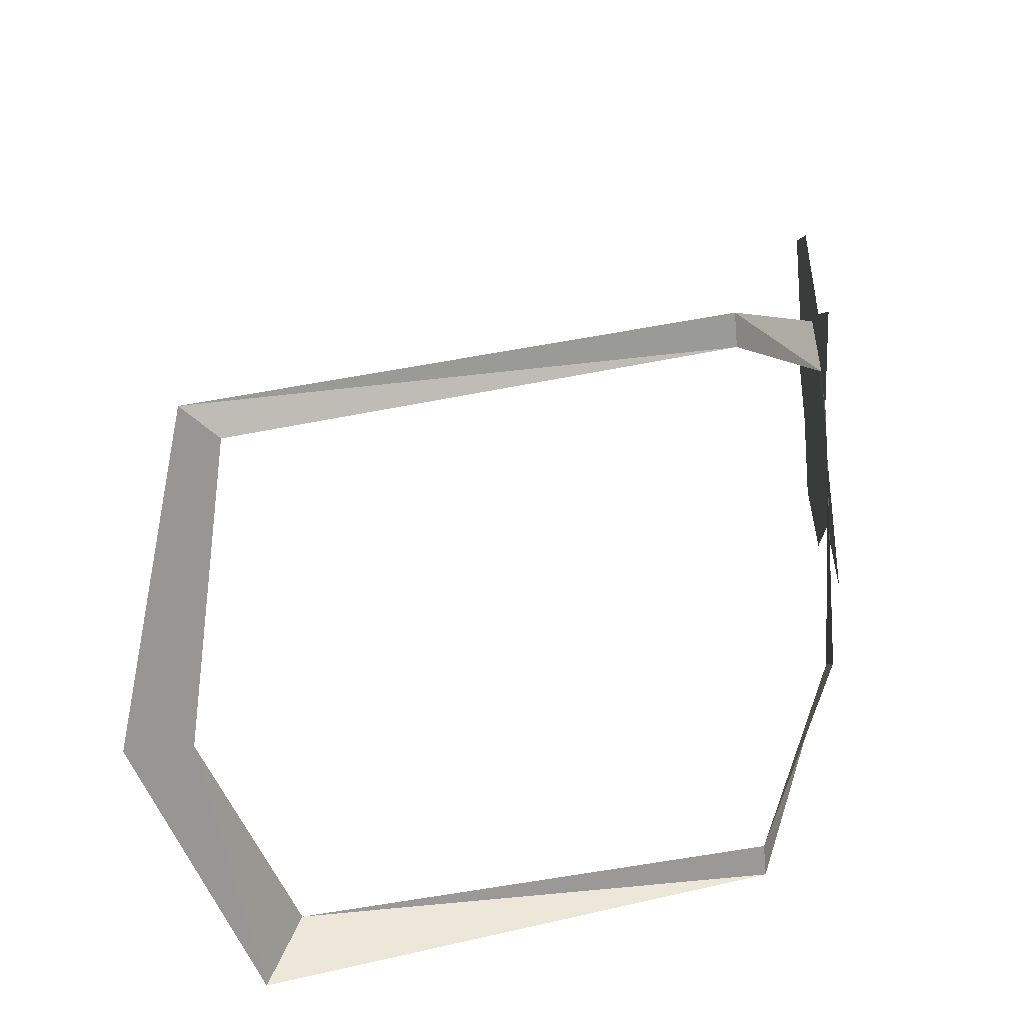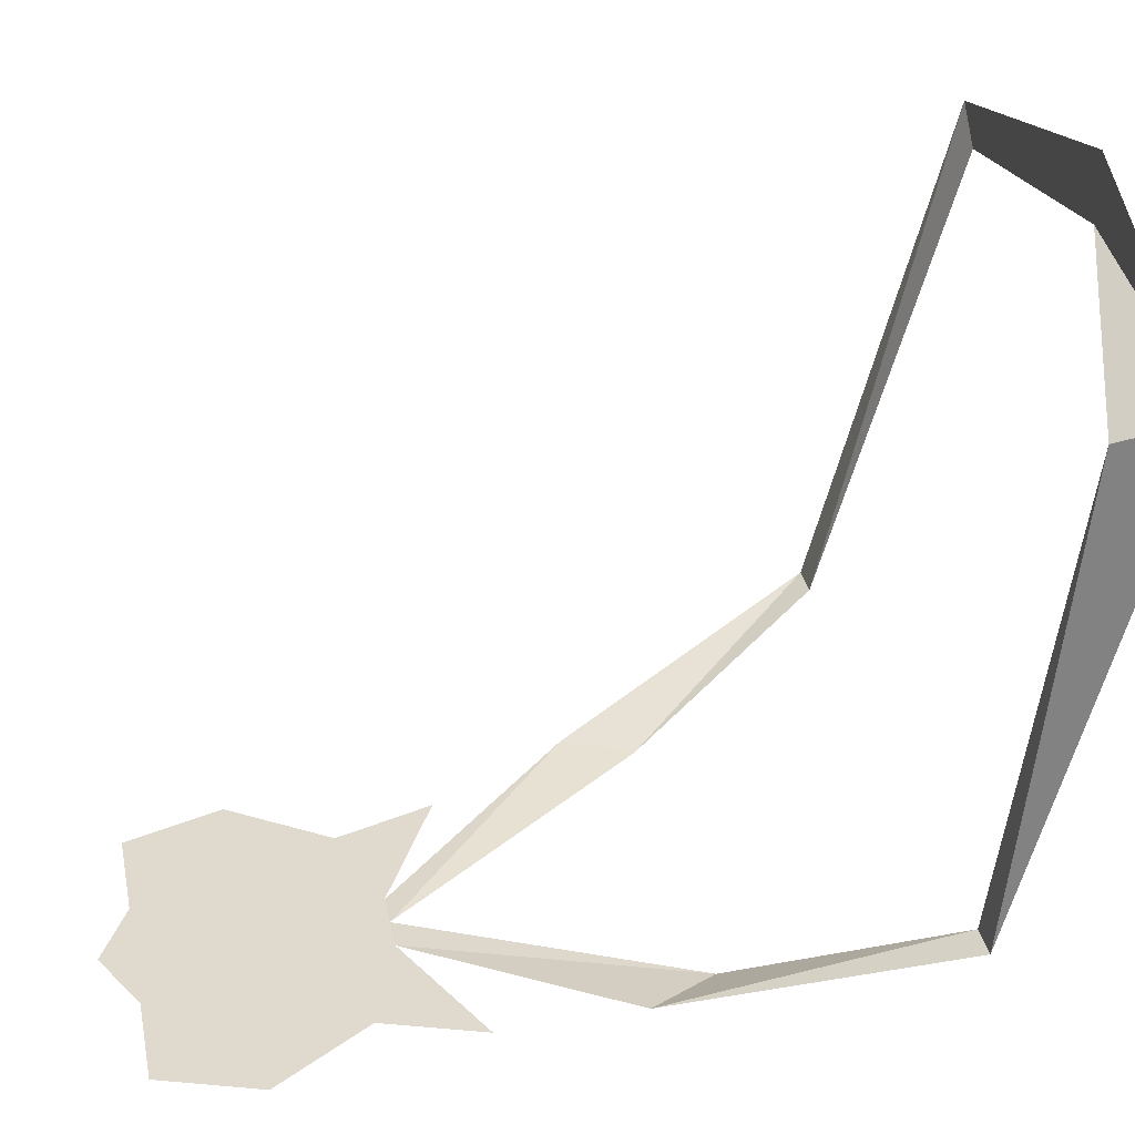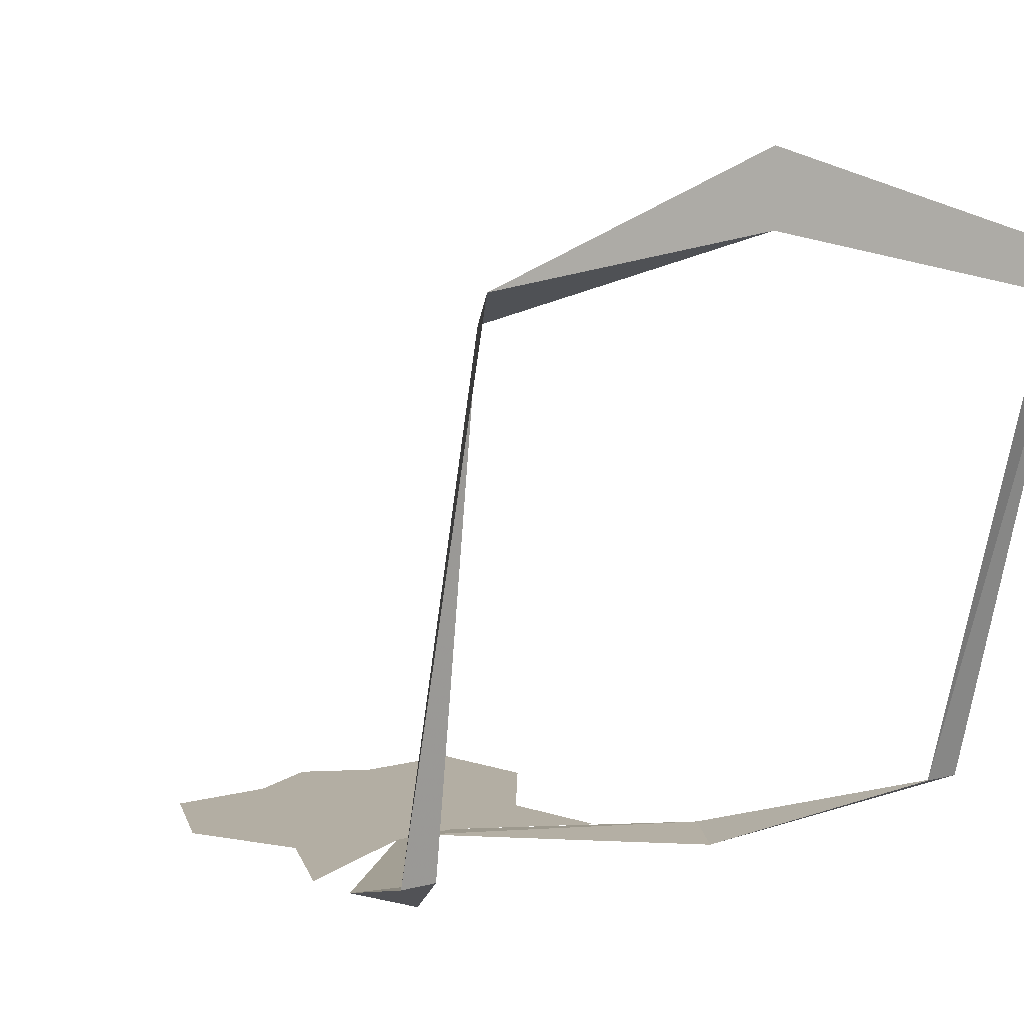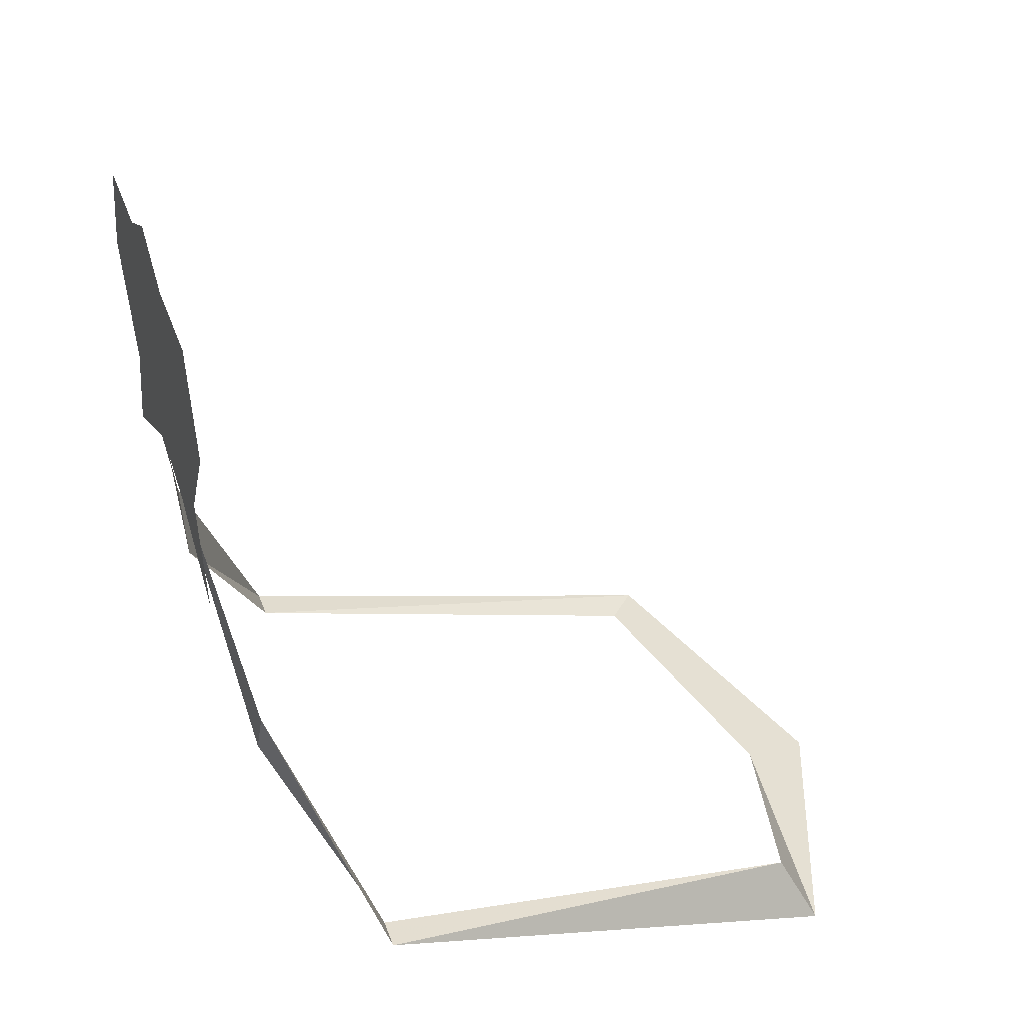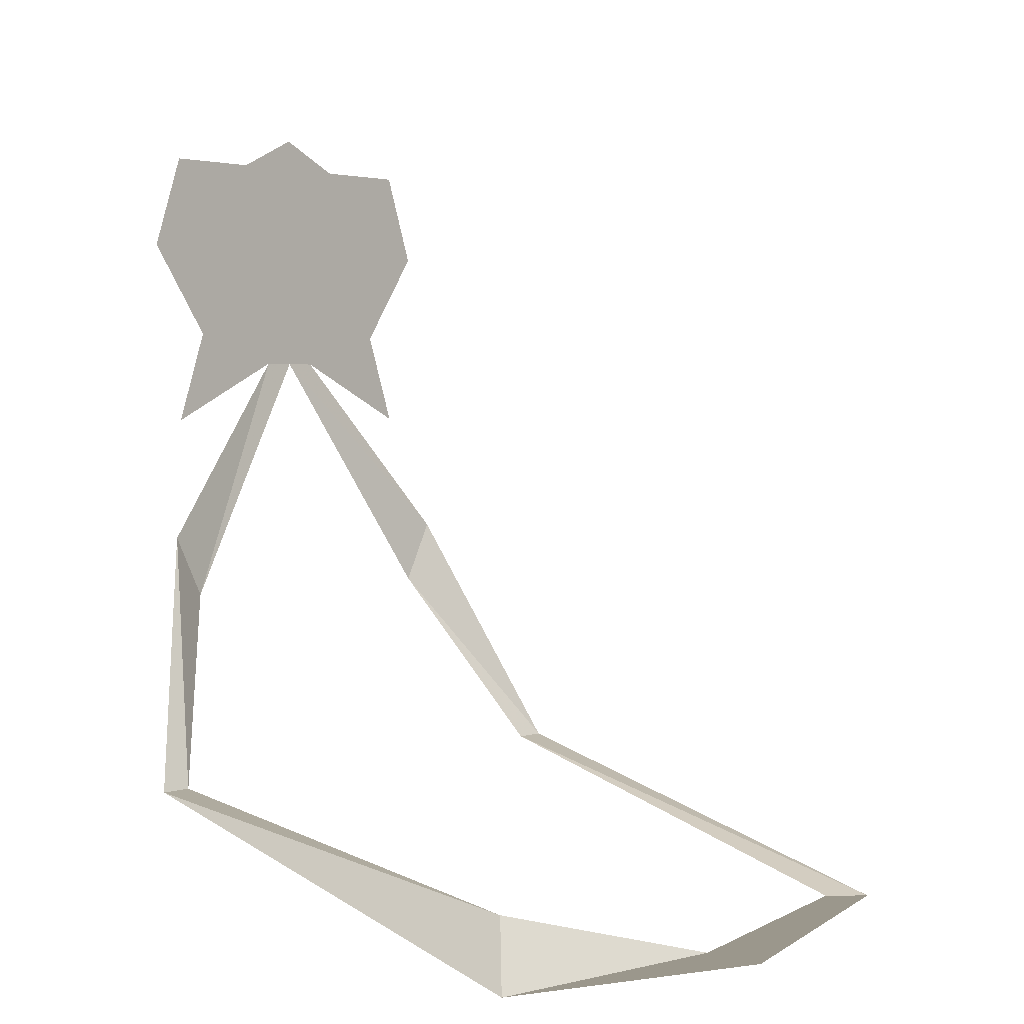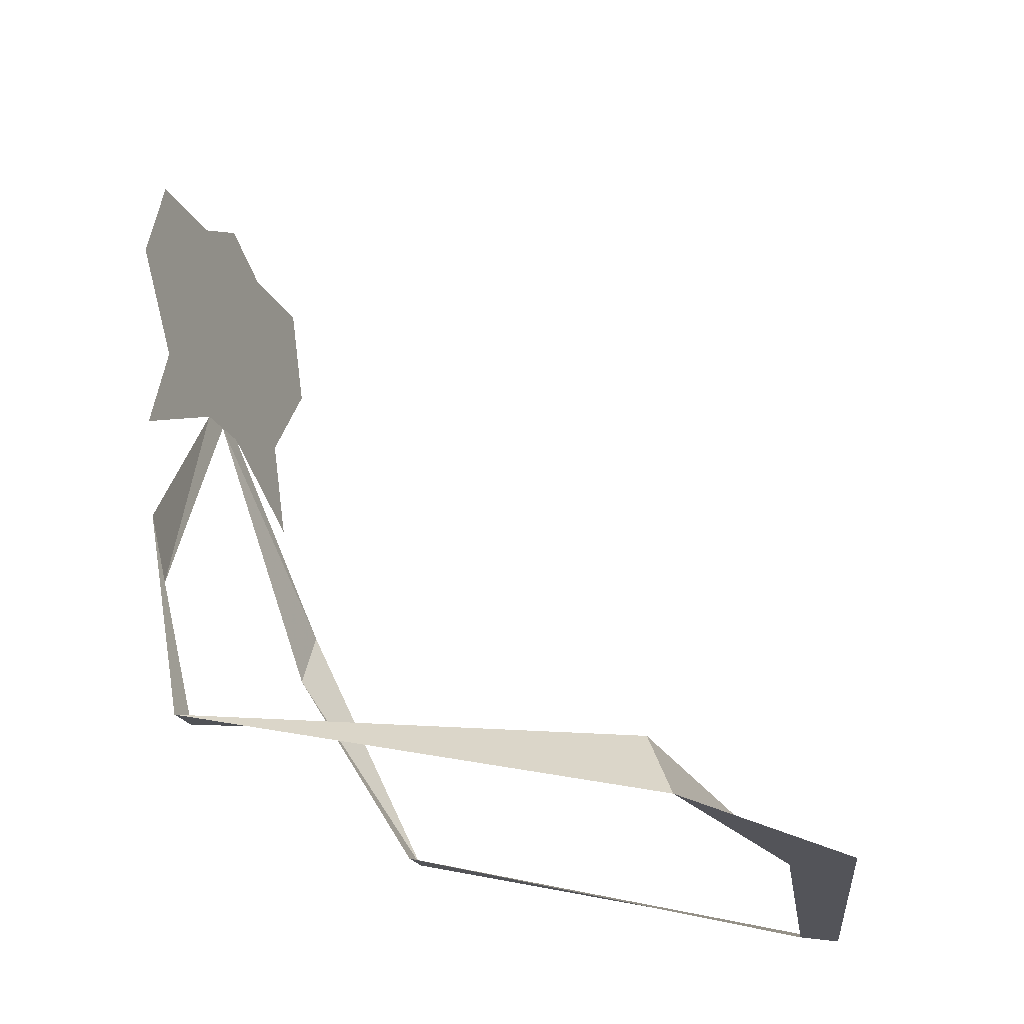
<metadata>
{"format":"obj","ext":"obj","renderer":"f3d","projection":"perspective","resolution":1024,"background":"white","views":[{"elev":-68.0,"azim":95.1,"up":"+Y"},{"elev":32.8,"azim":-101.4,"up":"+Z"},{"elev":11.0,"azim":-32.7,"up":"+Z"},{"elev":38.2,"azim":-108.6,"up":"+Y"},{"elev":2.7,"azim":-47.0,"up":"+Y"},{"elev":-23.8,"azim":-68.8,"up":"+Y"}]}
</metadata>
<code>
v 0.0625 -1.266 -0.08594
v 0.07031 -1.266 -0.08594
v 0.07031 -1.297 0.03125
v 0.0625 -1.297 0.02344
v -0.007812 -1.297 0.05469
v -0.007812 -1.297 0.03906
v -0.07031 -1.297 0.03125
v -0.0625 -1.281 0.02344
v -0.07031 -1.266 -0.08594
v -0.0625 -1.266 -0.08594
v -0.04688 -1.203 -0.1094
v -0.03906 -1.219 -0.1094
v -0.007812 -1.156 -0.1172
v 0 -1.156 -0.1172
v 0.007812 -1.156 -0.1172
v 0.04688 -1.203 -0.1094
v 0.03906 -1.219 -0.1094
v -0.01562 -1.125 -0.1172
v 0.01562 -1.125 -0.1172
v -0.03125 -1.148 -0.1172
v -0.01562 -1.102 -0.1172
v 0 -1.109 -0.1172
v 0.01562 -1.102 -0.1172
v 0.04688 -1.125 -0.1172
v 0.03125 -1.148 -0.1172
v 0.03906 -1.172 -0.1172
v -0.03906 -1.172 -0.1172
v -0.04688 -1.125 -0.1172
v -0.03906 -1.102 -0.1172
v 0 -1.094 -0.1172
v 0.03906 -1.102 -0.1172
f 1 2 3
f 1 3 4
f 4 3 5
f 4 5 6
f 6 5 7
f 6 7 8
f 8 7 9
f 8 9 10
f 10 9 11
f 10 11 12
f 12 11 13
f 12 13 14
f 14 15 16
f 14 16 17
f 17 16 2
f 17 2 1
f 18 19 15
f 18 15 13
f 18 13 20
f 18 20 21
f 18 21 22
f 19 22 23
f 19 23 24
f 19 24 25
f 19 25 15
f 15 25 26
f 13 27 20
f 20 28 21
f 21 28 29
f 22 21 23
f 23 21 30
f 23 31 24
f 18 22 19

</code>
